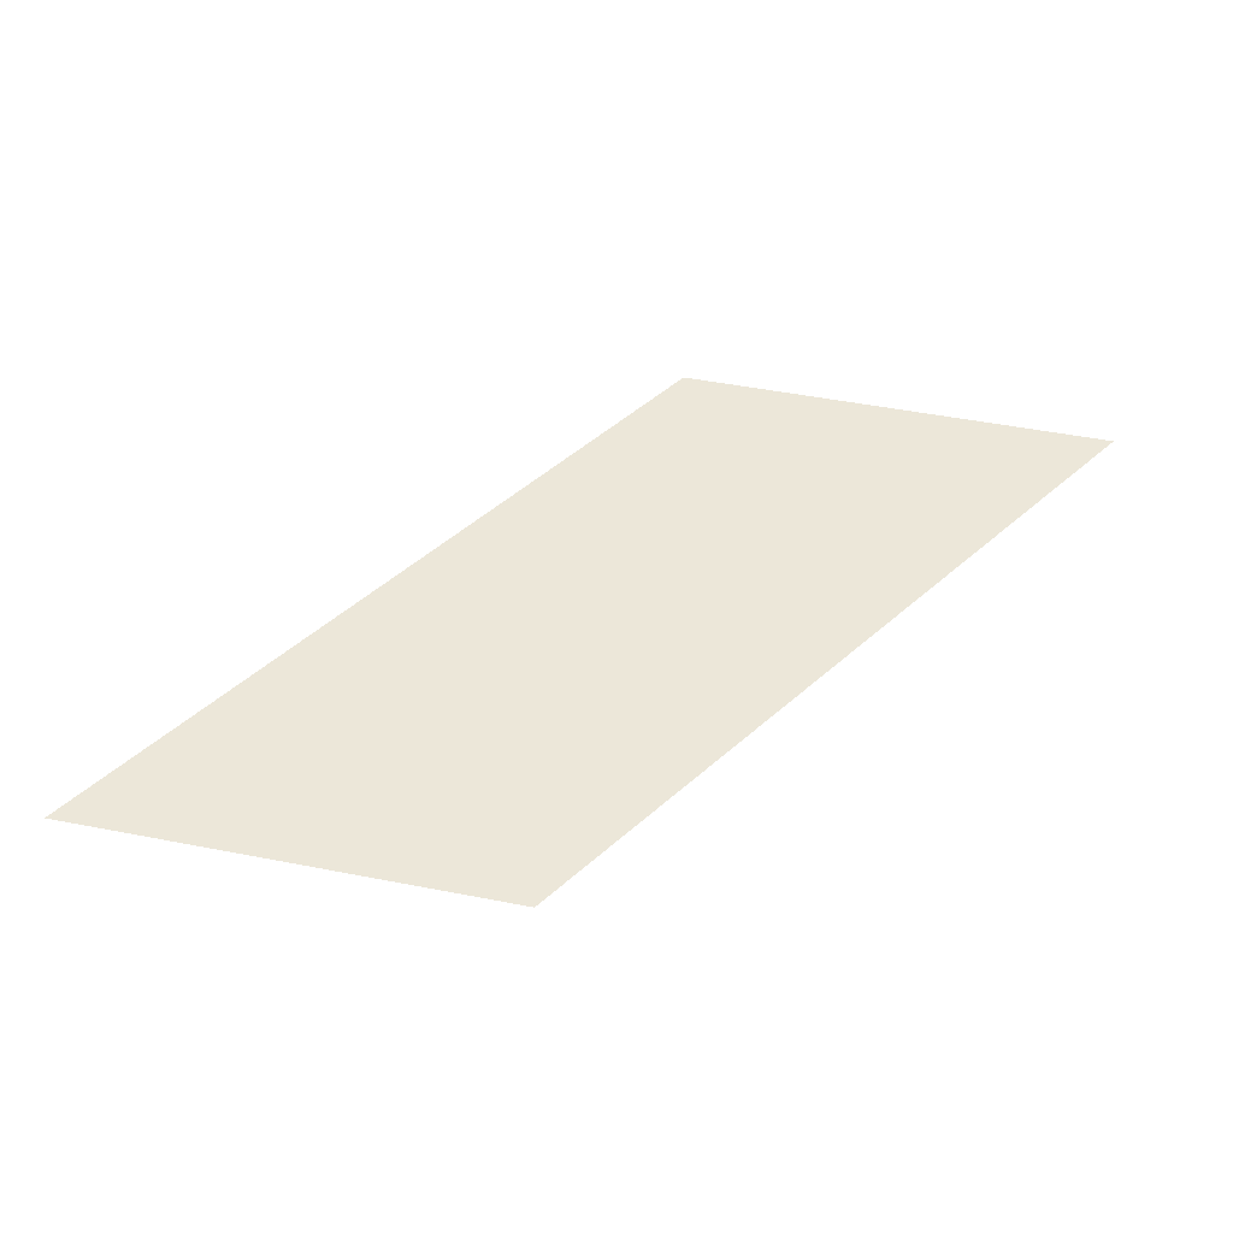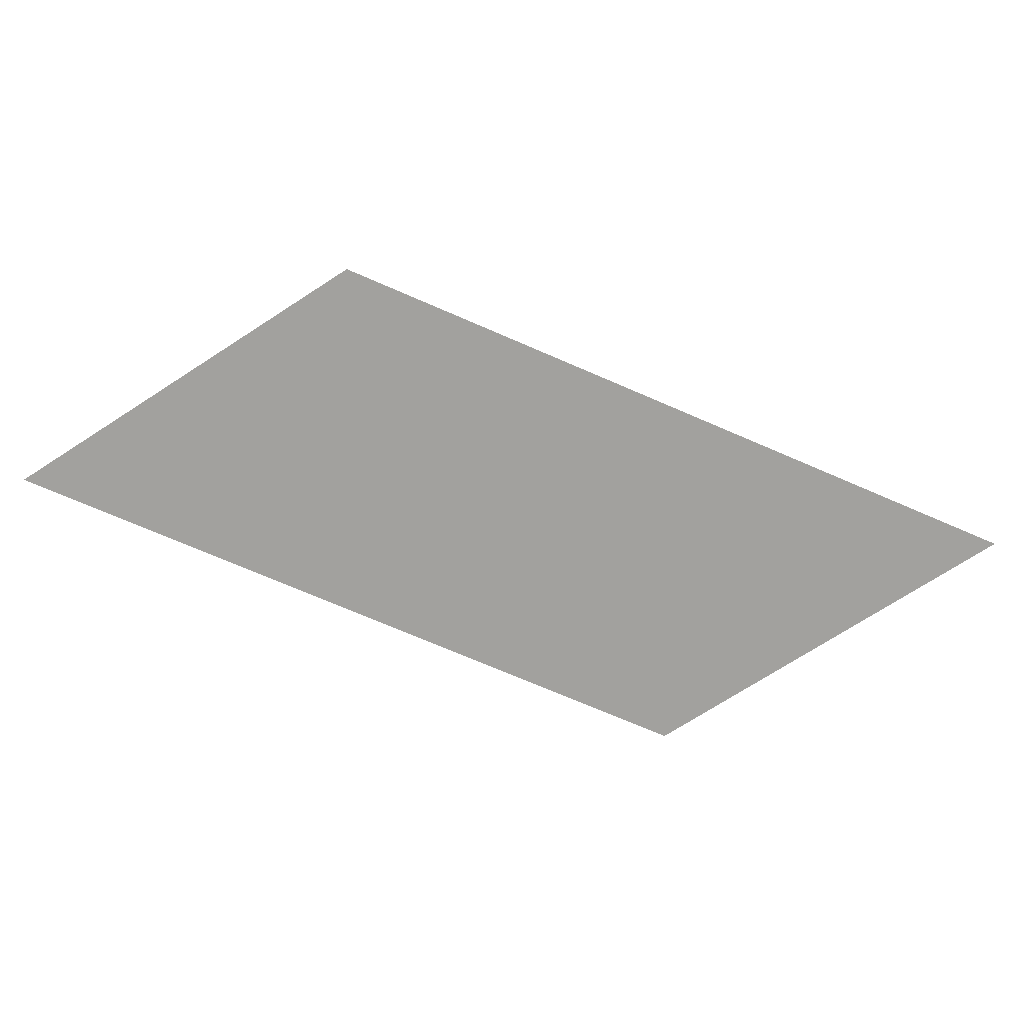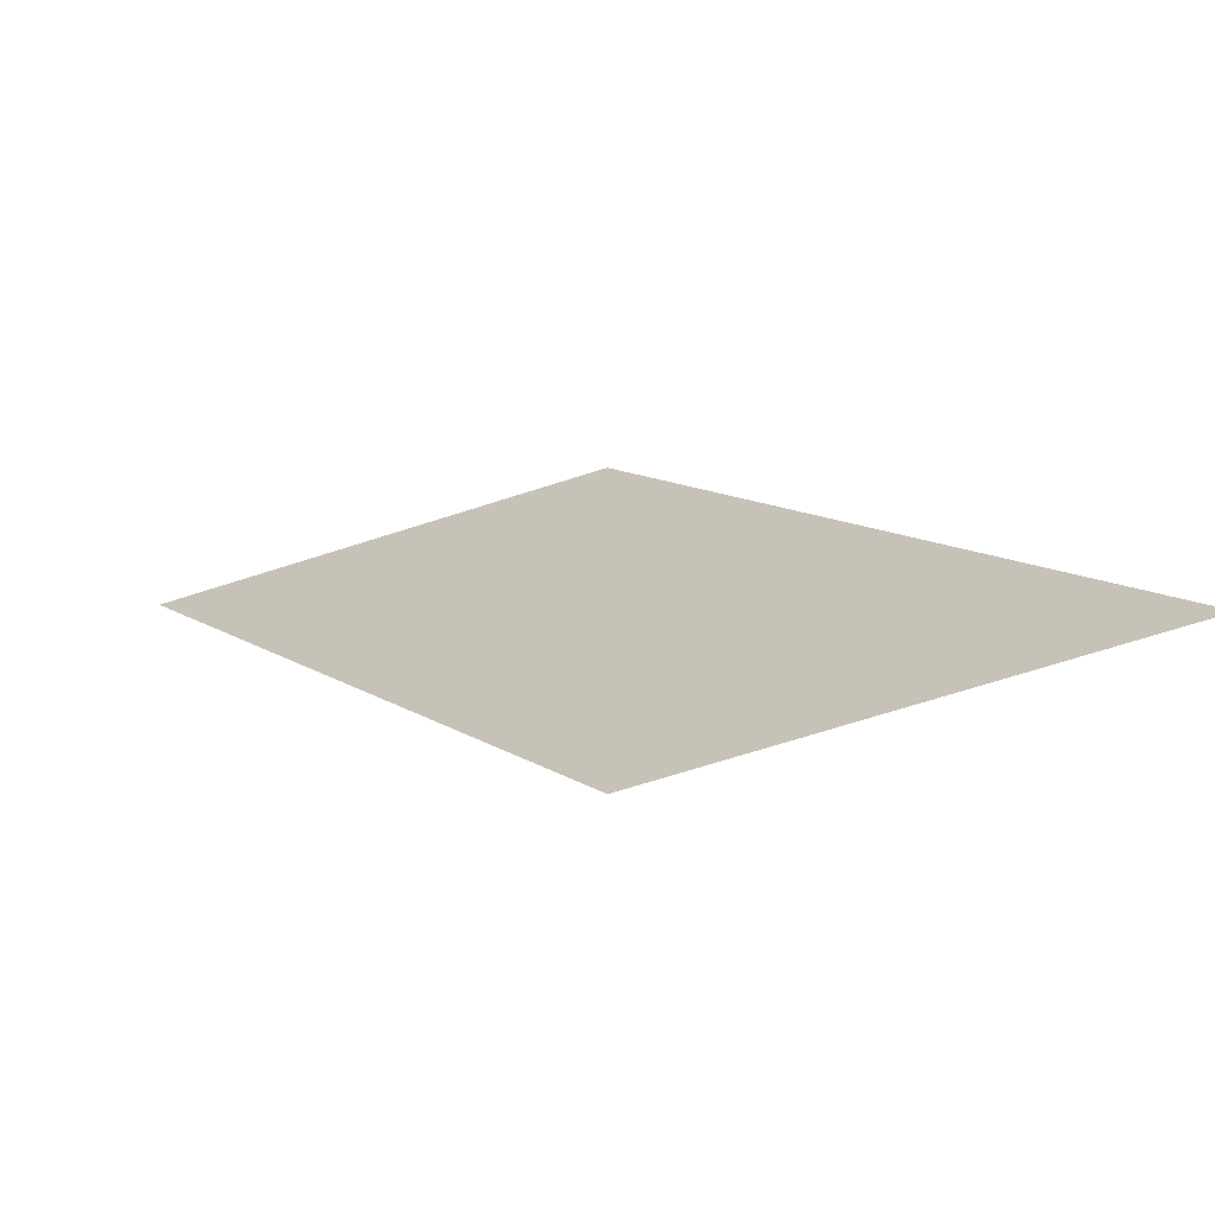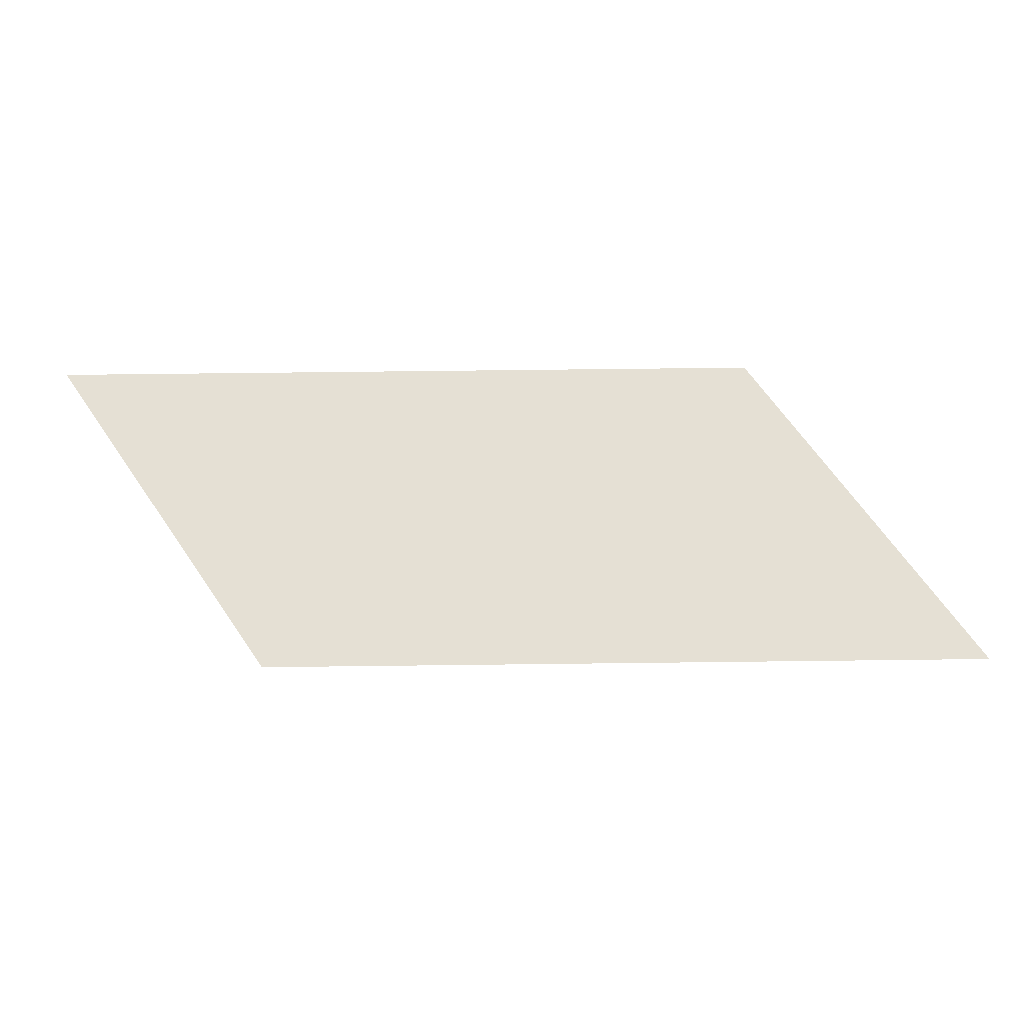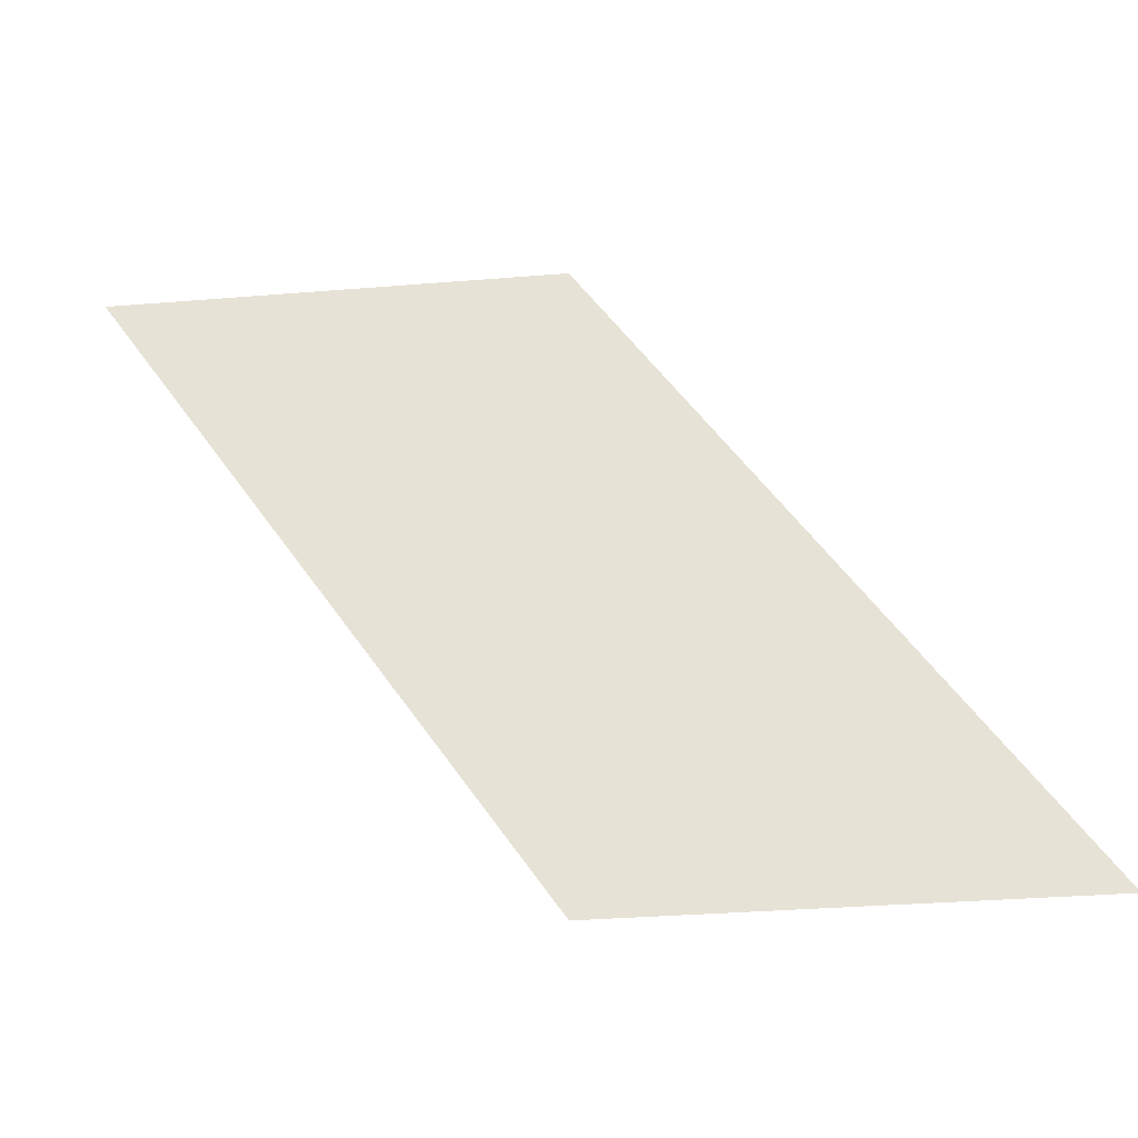
<metadata>
{"format":"obj","ext":"obj","renderer":"f3d","projection":"perspective","resolution":1024,"background":"white","views":[{"elev":49.8,"azim":12.1,"up":"+Y"},{"elev":-72.0,"azim":-147.1,"up":"+Y"},{"elev":-67.2,"azim":18.0,"up":"+Z"},{"elev":65.2,"azim":55.6,"up":"+Y"},{"elev":-33.8,"azim":6.3,"up":"+Z"}]}
</metadata>
<code>
g fog3_1
v -0.5035 -7.293 -1.511
v 1.511 -7.293 -1.511
v -0.5046 -7.293 1.51
v -2.518 -7.293 1.511
g fog3_1_0
f 3 2 1
f 4 3 1

</code>
